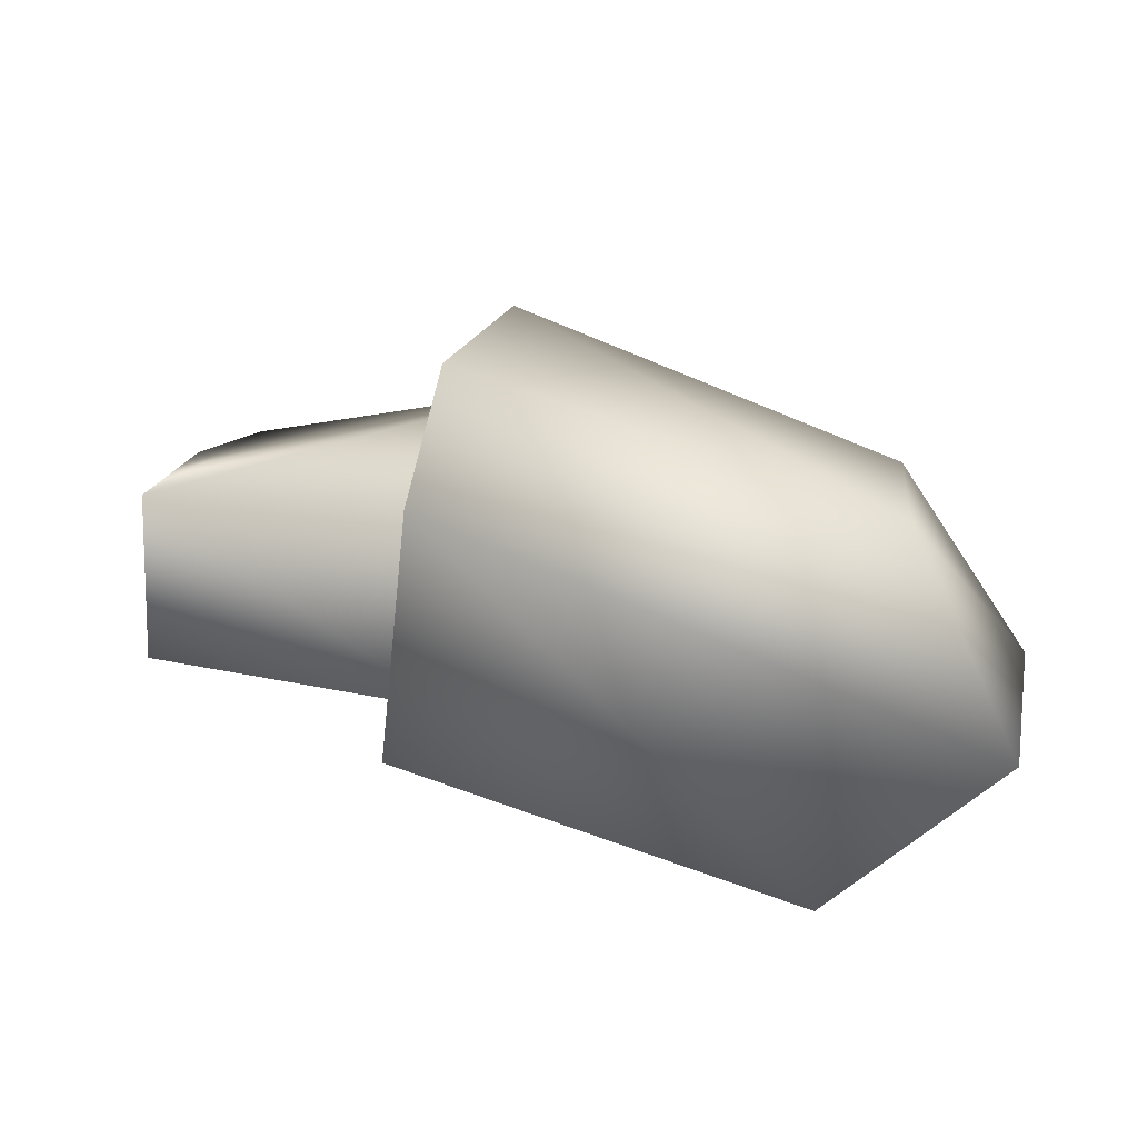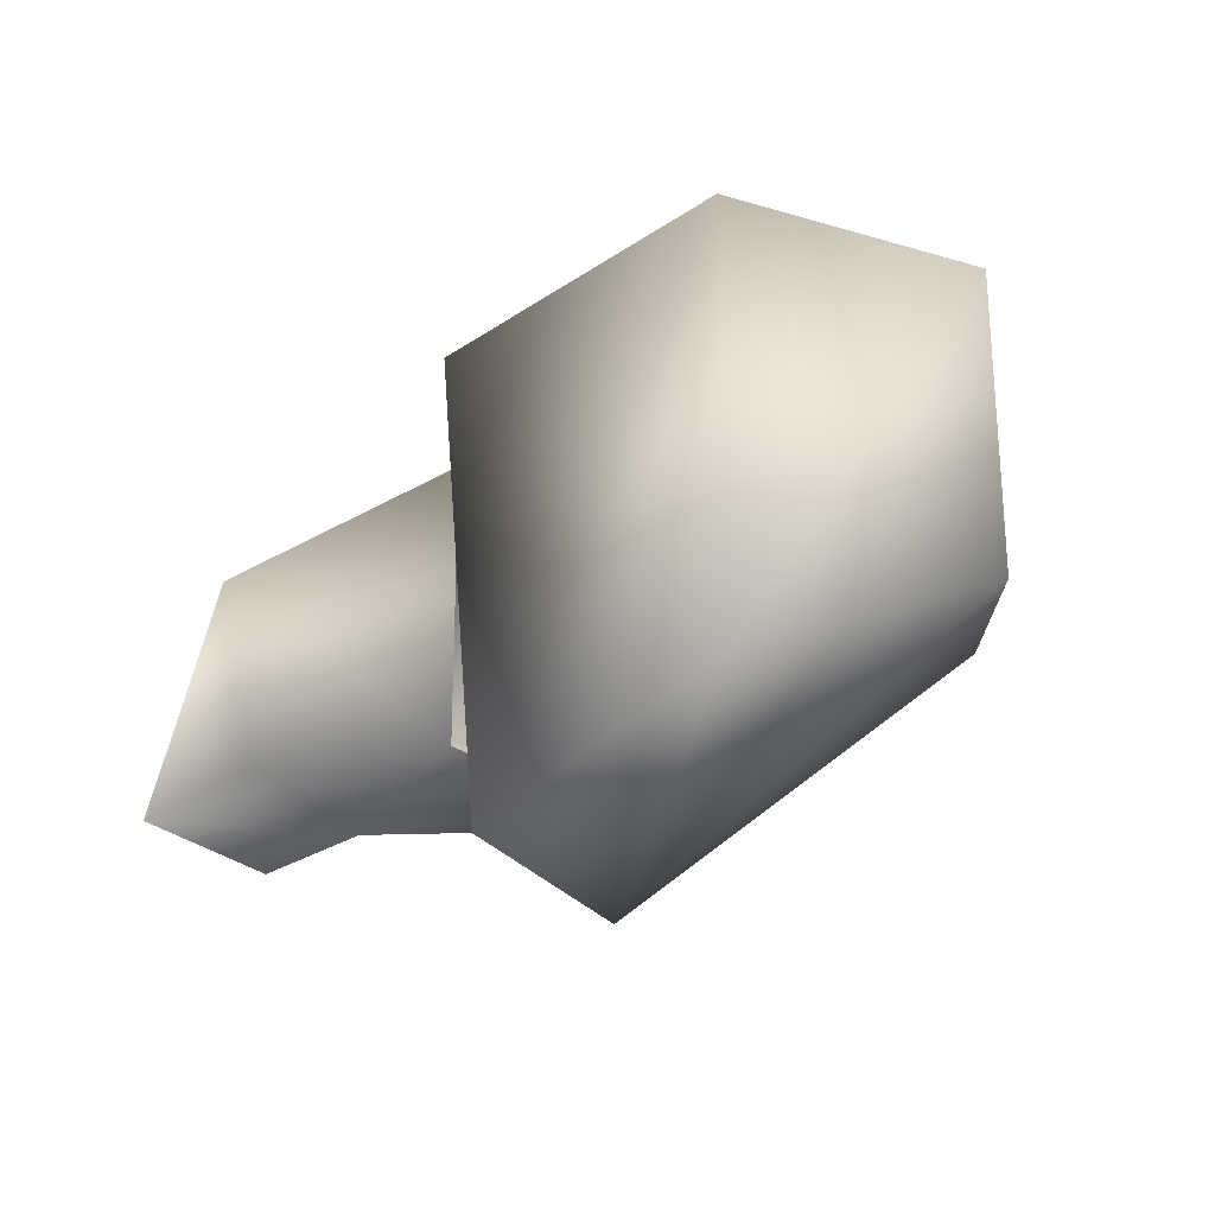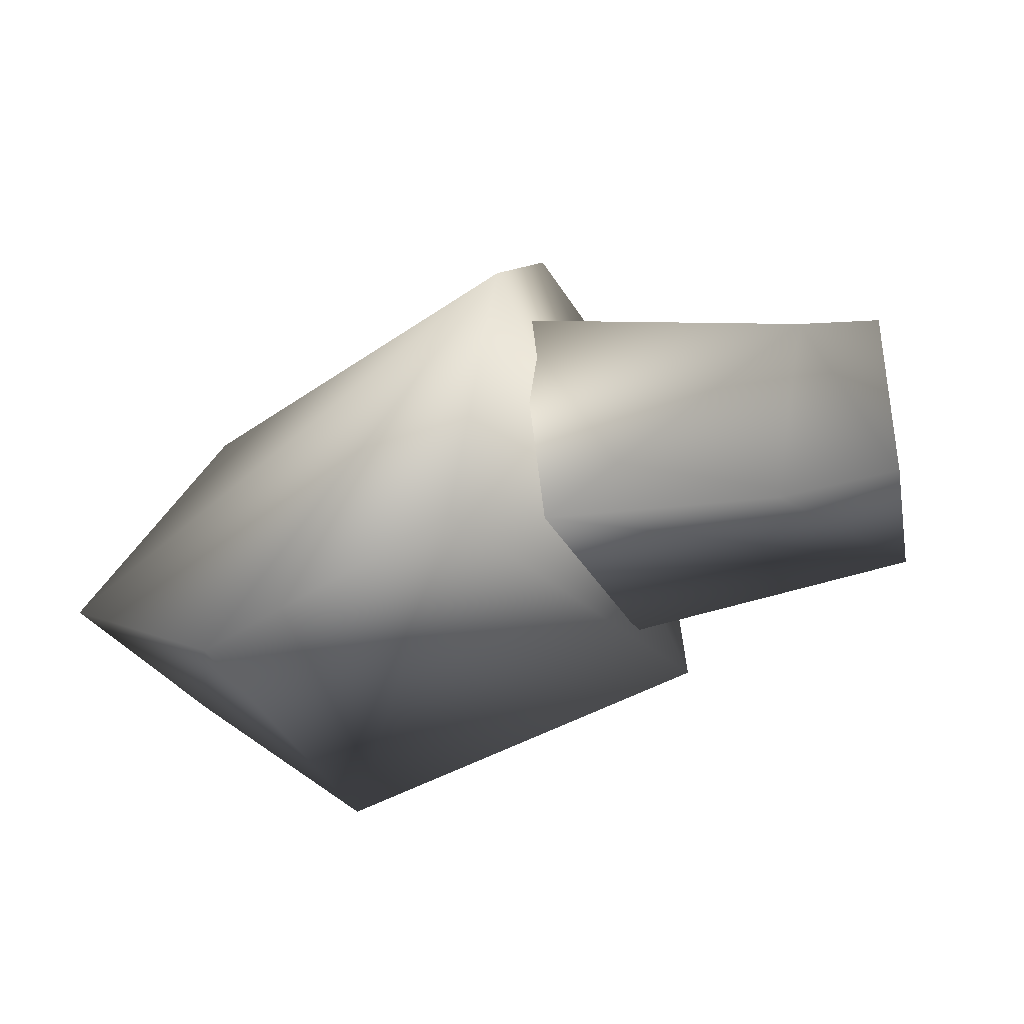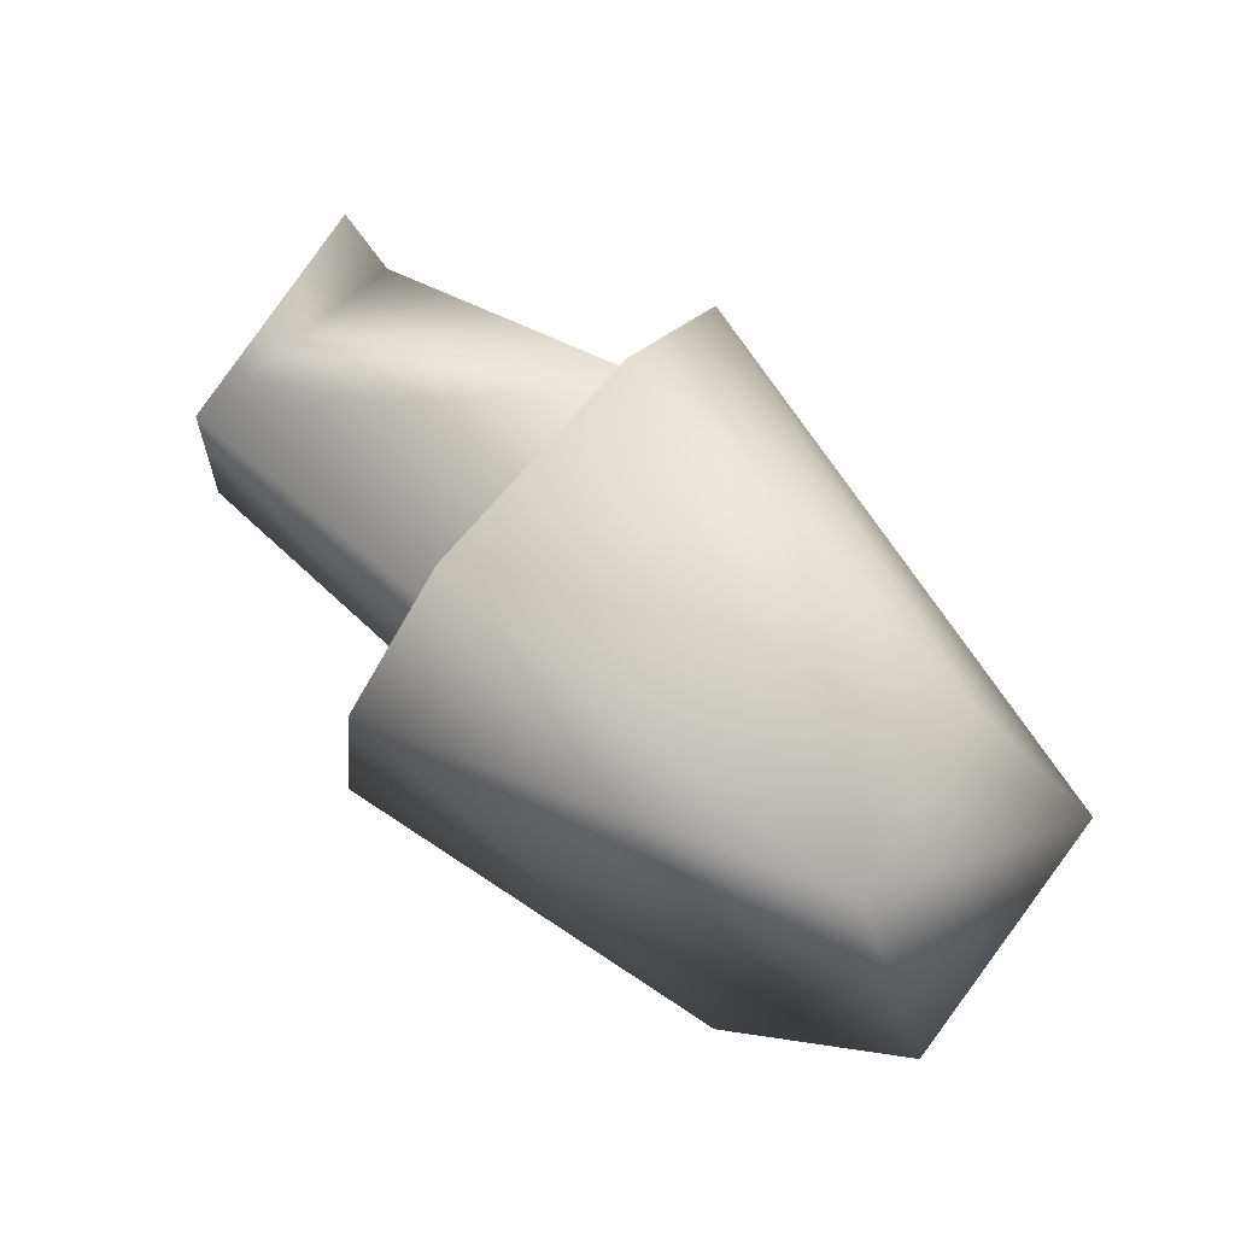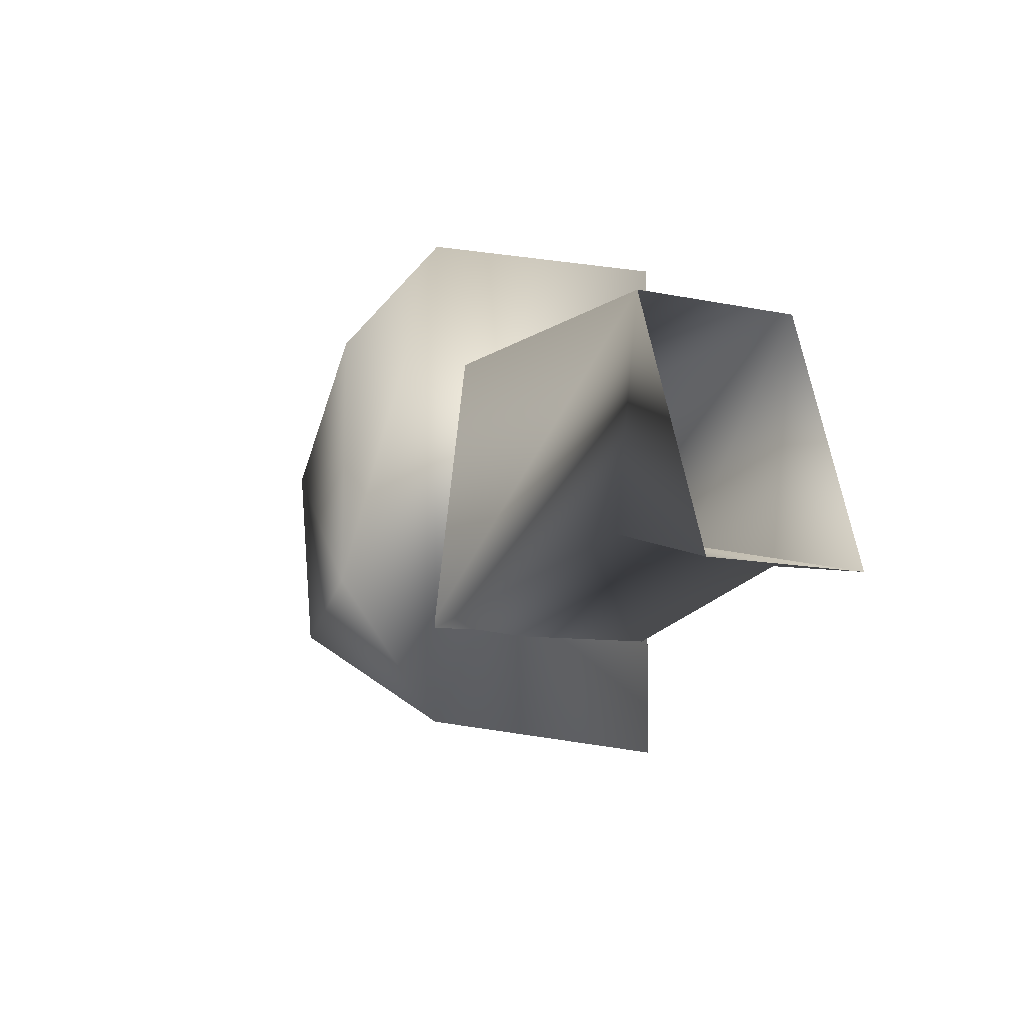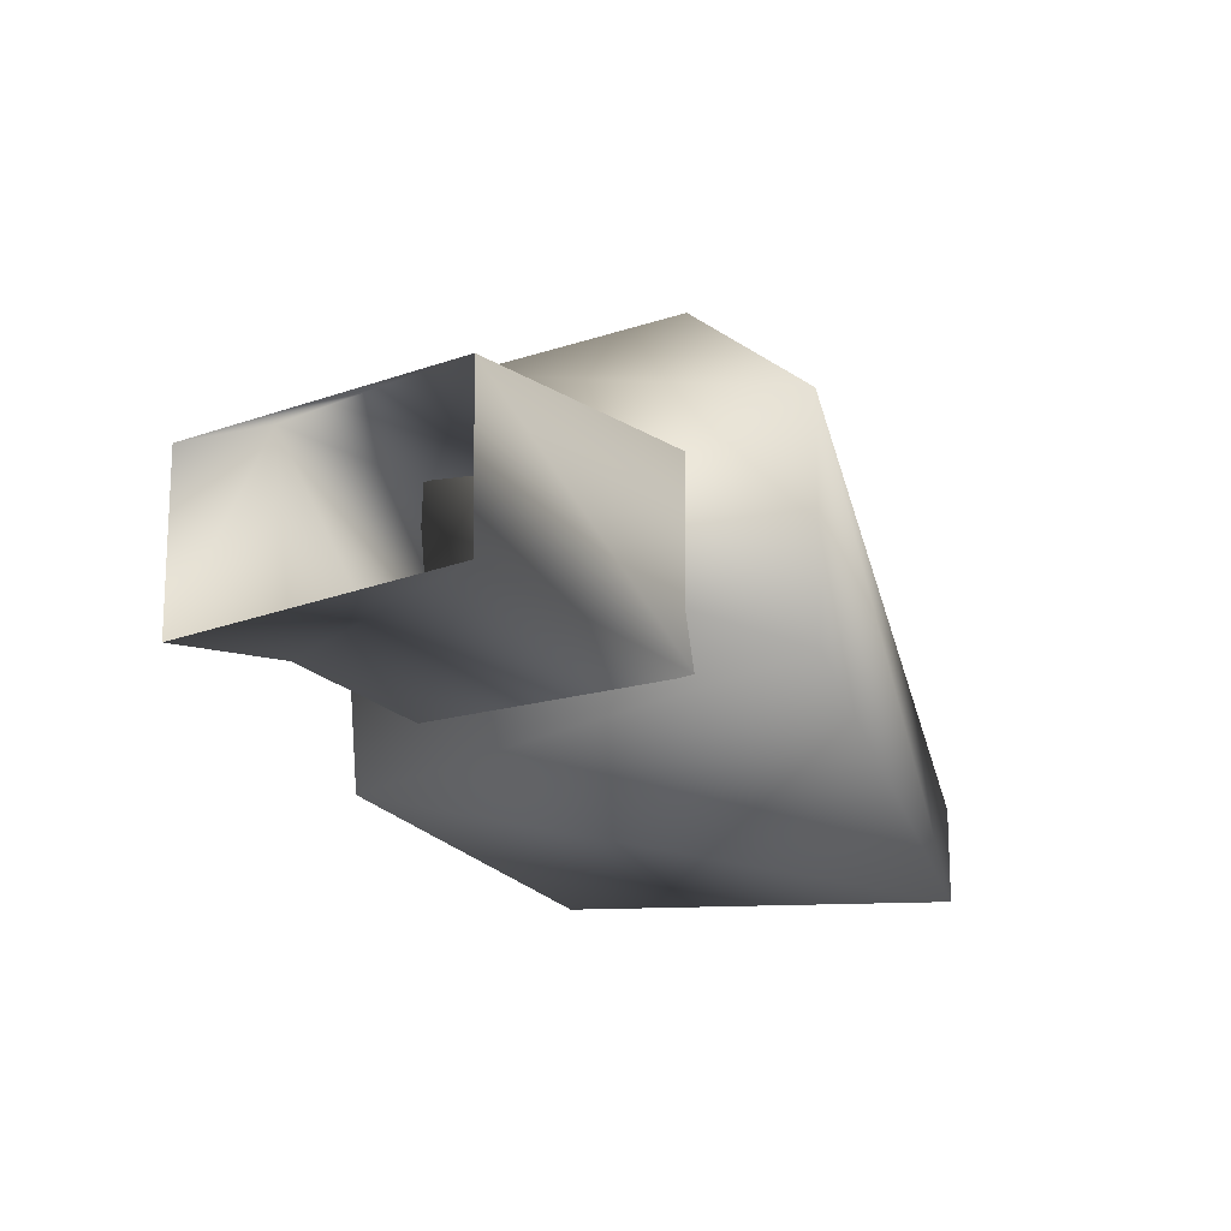
<metadata>
{"format":"obj","ext":"obj","renderer":"f3d","projection":"perspective","resolution":1024,"background":"white","views":[{"elev":20.5,"azim":12.2,"up":"+Y"},{"elev":-26.1,"azim":34.8,"up":"+Z"},{"elev":-29.2,"azim":-158.6,"up":"+Y"},{"elev":69.6,"azim":37.5,"up":"+Y"},{"elev":-15.4,"azim":-117.8,"up":"+Z"},{"elev":-17.9,"azim":-60.6,"up":"+Y"}]}
</metadata>
<code>
o RightArm_Arms.001
v -0.4503 -0.07856 -0.1527
v -0.7521 0.1349 -0.1164
v -0.4227 0.193 -0.163
v -0.713 -0.08678 -0.1164
v -0.4464 0.3107 0.1596
v -0.4498 0.1976 0.301
v 0.04137 0.1669 0.1421
v 0.1668 -0.07999 0.1769
v -0.03041 -0.2301 0.2537
v -0.4778 -0.07742 0.3115
v -0.4376 0.3057 -0.1177
v 0.01509 0.1582 -0.08427
v 0.1656 -0.08335 -0.1451
v -0.05185 -0.1988 -0.2045
v -0.4369 0.1877 -0.268
v -0.3845 -0.1249 -0.274
v -0.8038 -0.05882 0.1404
v -0.8531 -0.1011 -0.1514
v -0.8491 0.08986 -0.1566
v -0.7997 0.1338 0.1352
v -0.4545 -0.07513 0.1701
v -0.4201 0.1616 0.1596
f 1 2 3
f 1 4 2
f 5 6 7
f 8 7 6
f 9 6 10
f 9 8 6
f 7 11 5
f 7 12 11
f 13 7 8
f 13 12 7
f 8 14 13
f 8 9 14
f 11 6 5
f 11 15 6
f 15 13 14
f 11 12 15
f 13 15 12
f 15 14 16
f 15 16 10
f 16 14 9
f 4 17 18
f 2 19 20
f 2 18 19
f 2 4 18
f 20 21 22
f 20 17 21
f 1 17 4
f 1 21 17
f 20 3 2
f 20 22 3
f 6 15 10
f 10 16 9

</code>
